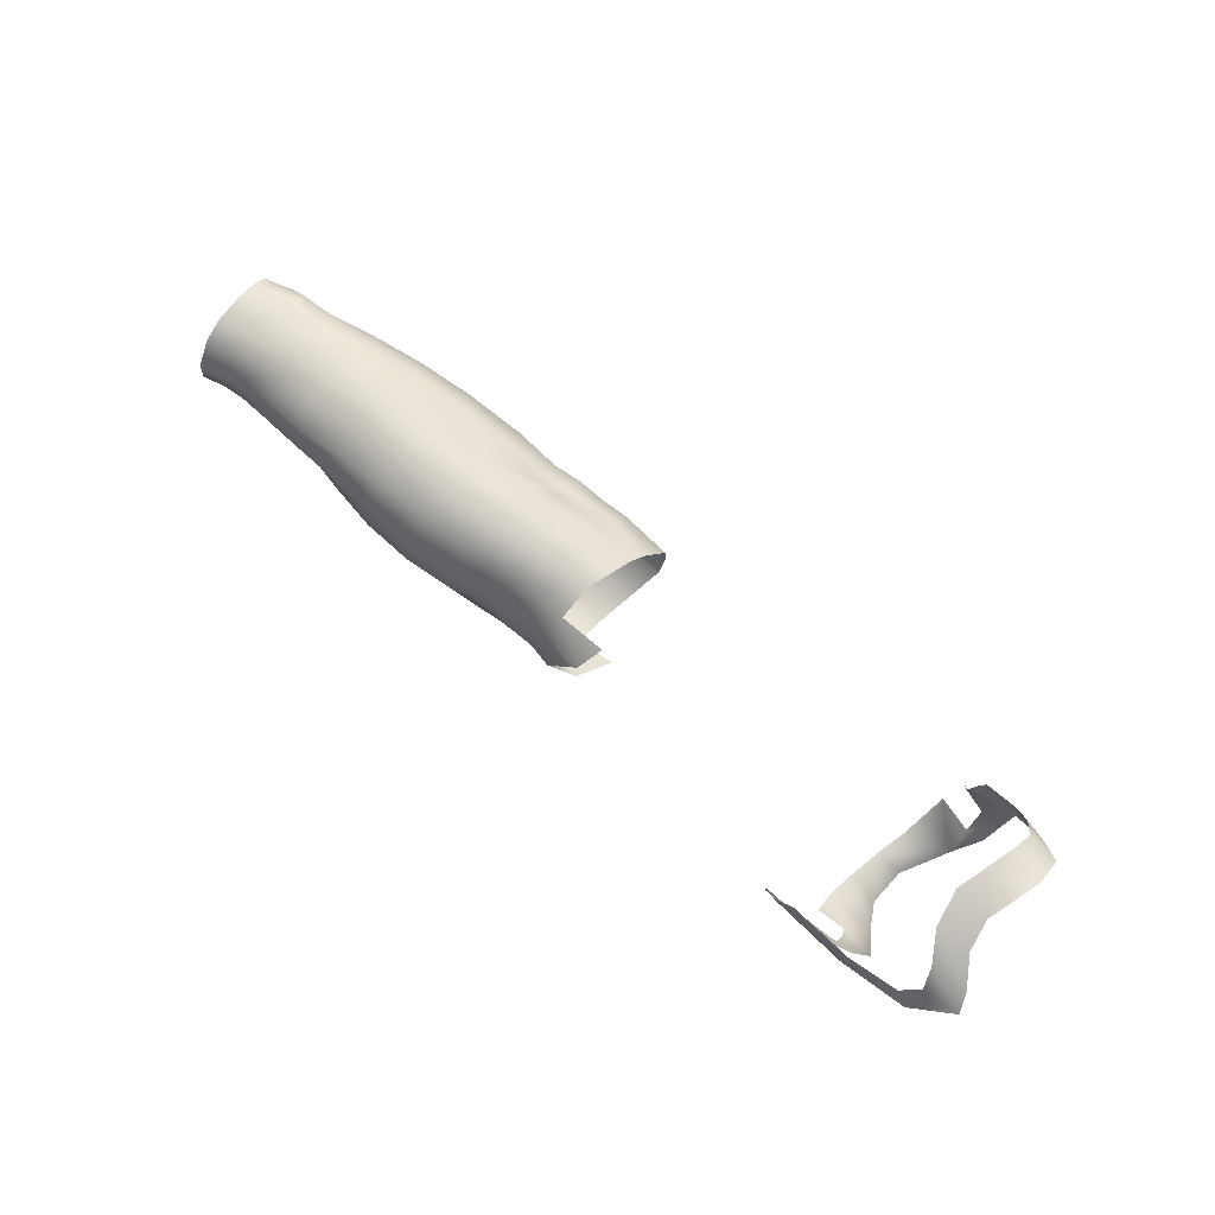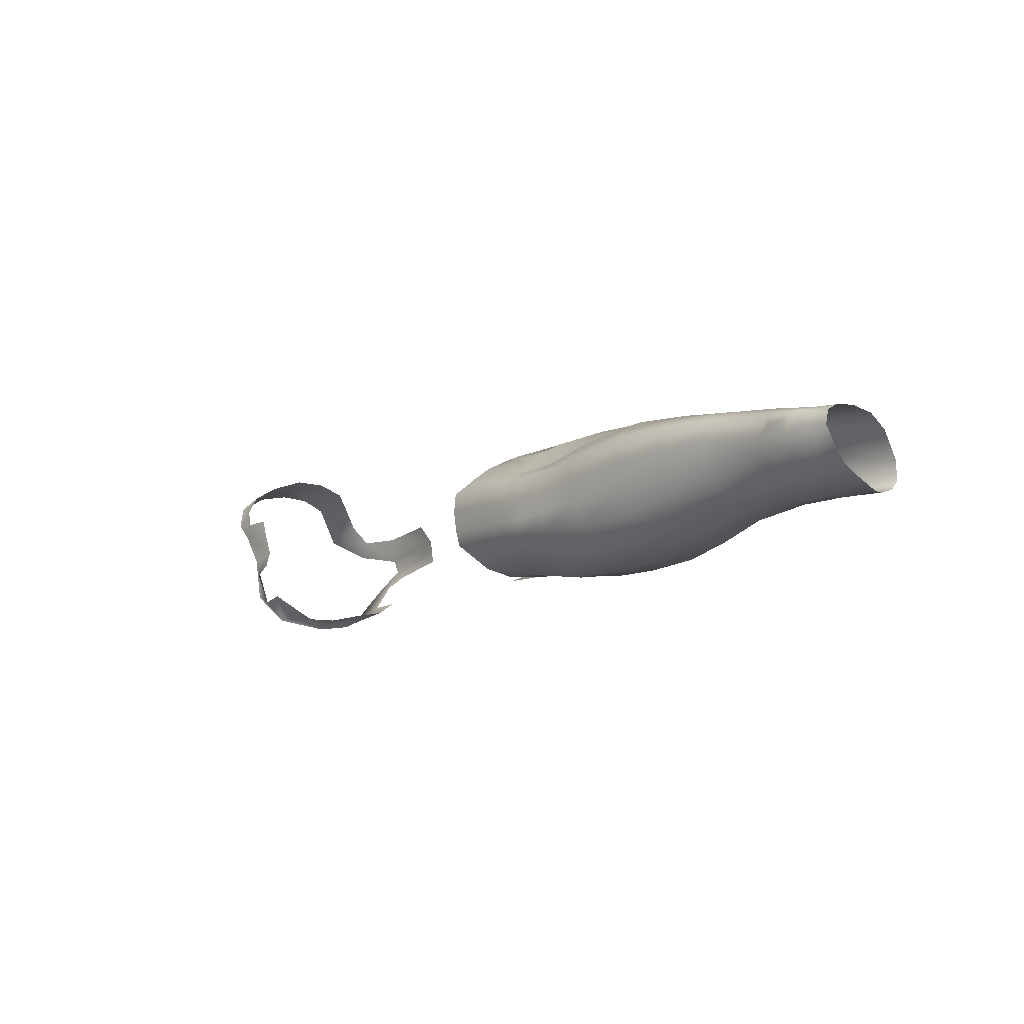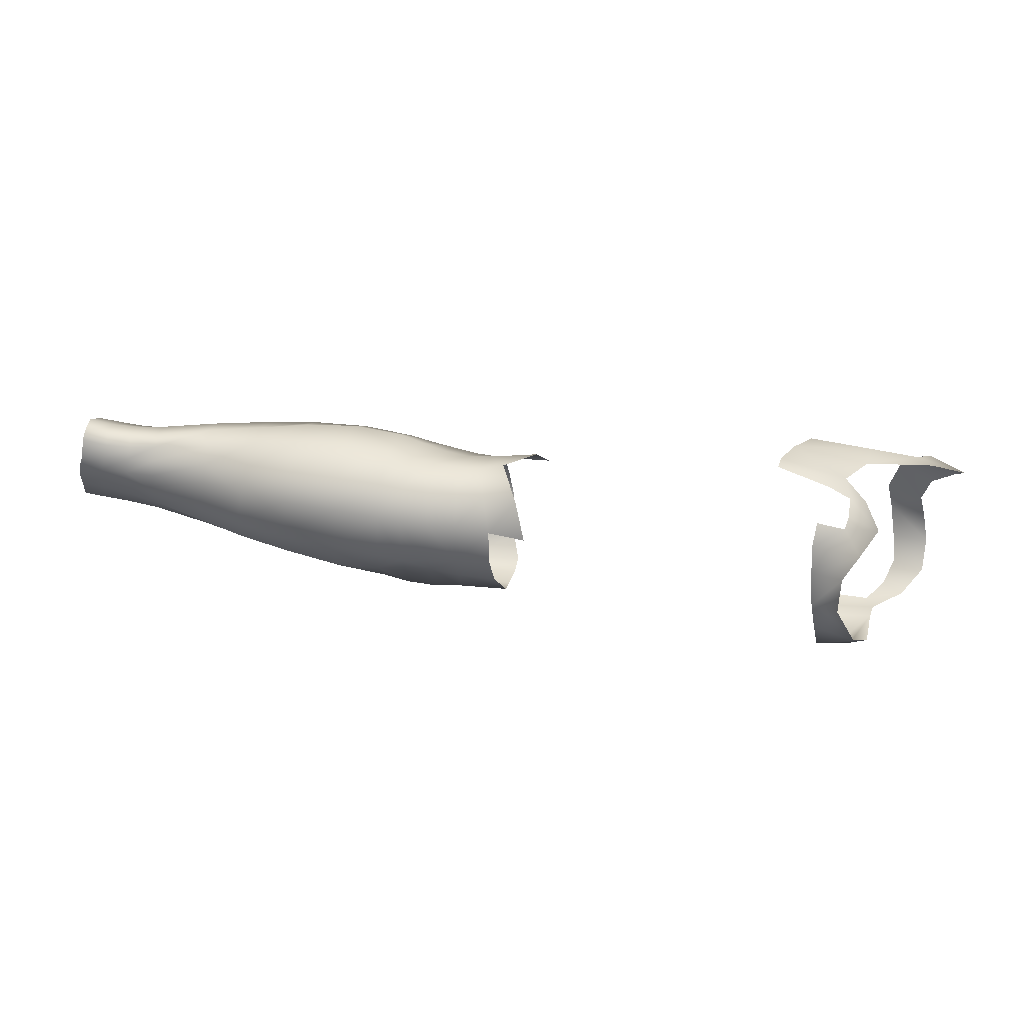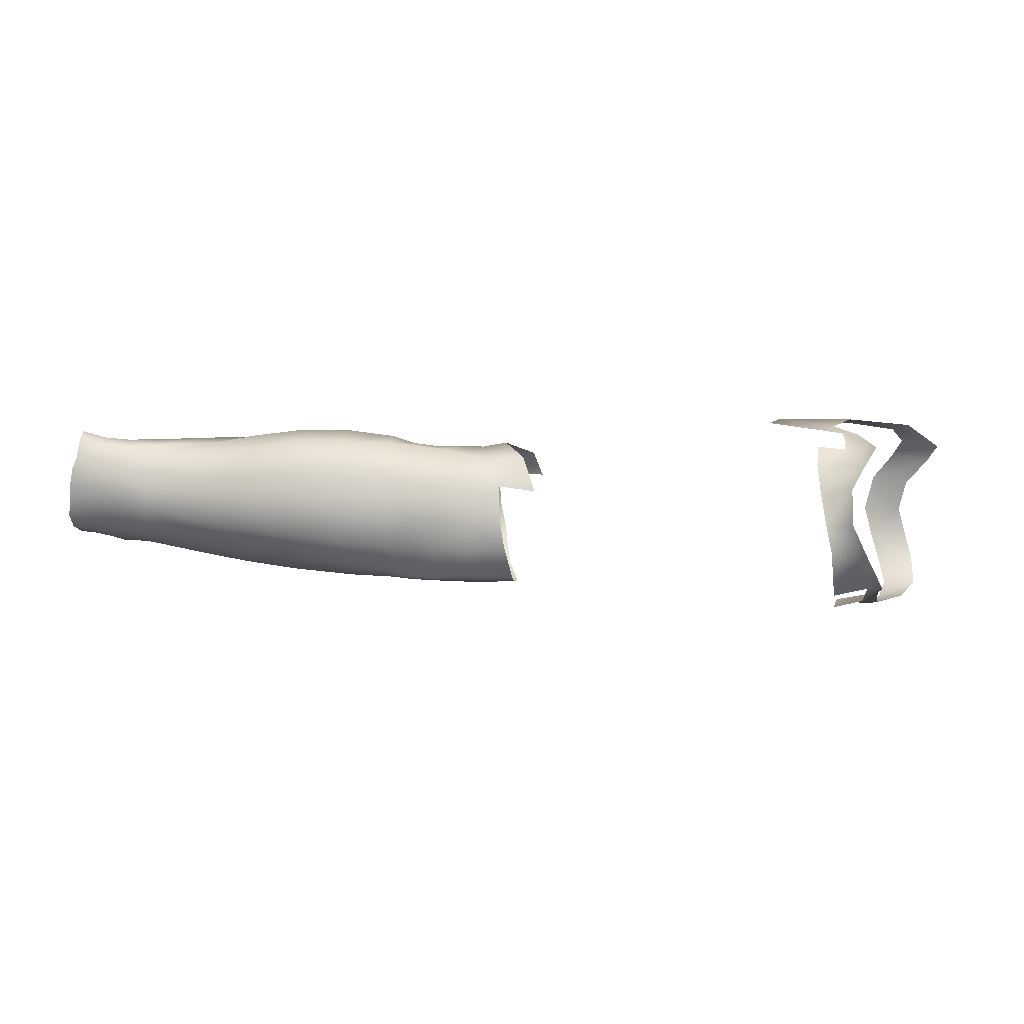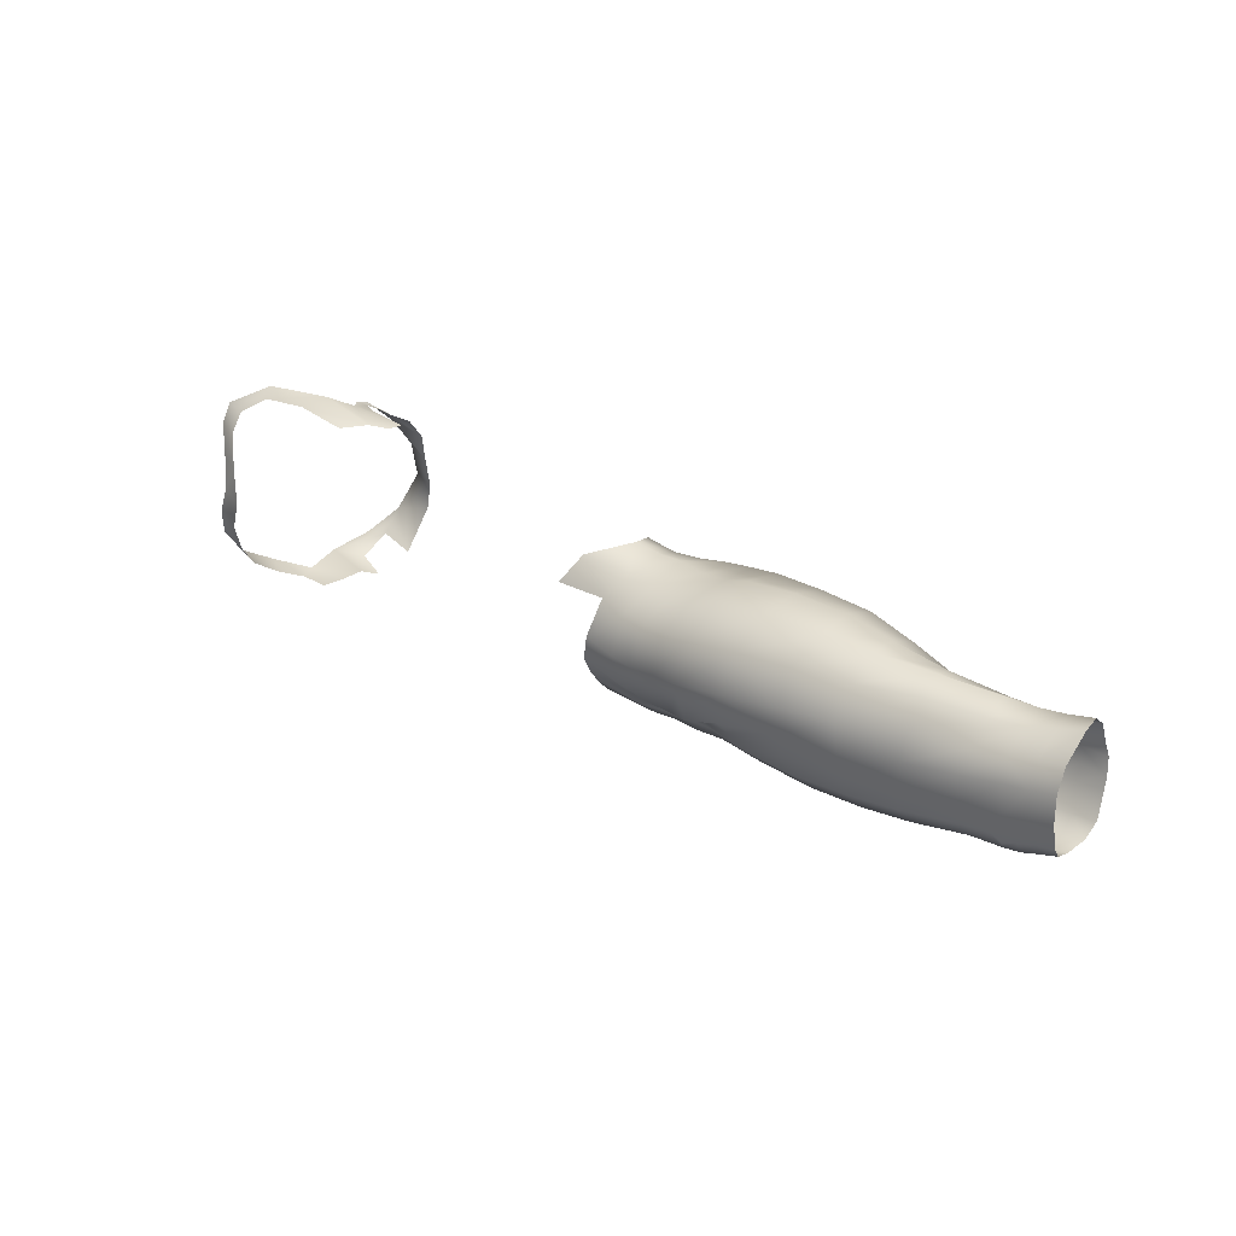
<metadata>
{"format":"obj","ext":"obj","renderer":"f3d","projection":"perspective","resolution":1024,"background":"white","views":[{"elev":69.7,"azim":43.0,"up":"+Y"},{"elev":-10.7,"azim":-128.6,"up":"+Y"},{"elev":36.9,"azim":8.3,"up":"+Z"},{"elev":-2.7,"azim":-0.6,"up":"+Z"},{"elev":32.8,"azim":-139.7,"up":"+Z"}]}
</metadata>
<code>
g Ponch_Male_Naked_Arms_R
v -0.2091 1.371 -0.03633
v -0.2072 1.38 -0.02283
v -0.189 1.379 -0.02495
v -0.178 1.367 -0.03743
v -0.2076 1.368 -0.05503
v -0.1878 1.361 -0.05347
v -0.2051 1.363 -0.07784
v -0.1882 1.357 -0.07757
v -0.1675 1.378 -0.02349
v -0.1871 1.386 -0.01957
v -0.1869 1.396 -0.01252
v -0.1765 1.395 -0.01337
v -0.1902 1.41 -0.006265
v -0.2009 1.403 -0.009495
v -0.235 1.413 -0.003588
v -0.2333 1.422 -0.002886
v -0.2255 1.431 0.0008911
v -0.1769 1.42 -0.0002144
v -0.1743 1.439 -0.0008819
v -0.2139 1.445 -0.0001058
v -0.1425 1.44 -0.005271
v -0.1338 1.429 -0.003341
v -0.1097 1.443 -0.01729
v -0.1328 1.453 -0.0122
v -0.1368 1.465 -0.02156
v -0.1142 1.454 -0.02626
v -0.1486 1.476 -0.03711
v -0.1271 1.465 -0.04182
v -0.1314 1.471 -0.06054
v -0.1539 1.481 -0.05919
v -0.1497 1.482 -0.07726
v -0.127 1.473 -0.07752
v -0.1232 1.47 -0.0958
v -0.1456 1.475 -0.09845
v -0.1439 1.465 -0.1138
v -0.1241 1.459 -0.1144
v -0.1505 1.451 -0.124
v -0.1376 1.442 -0.1241
v -0.1617 1.439 -0.1292
v -0.1576 1.429 -0.1287
v -0.1849 1.426 -0.1279
v -0.1806 1.439 -0.1283
v -0.1885 1.413 -0.1265
v -0.1606 1.411 -0.1218
v -0.1745 1.397 -0.1277
v -0.1932 1.402 -0.1321
v -0.1749 1.377 -0.1193
v -0.1635 1.381 -0.1196
v -0.1744 1.363 -0.1056
v -0.1973 1.379 -0.124
v -0.2016 1.363 -0.09624
v -0.2051 1.363 -0.07784
v -0.1882 1.357 -0.07757
v -0.424 1.374 -0.05053
v -0.4072 1.384 -0.03006
v -0.3998 1.373 -0.0537
v -0.4294 1.387 -0.03019
v -0.4187 1.408 -0.01786
v -0.4464 1.373 -0.04632
v -0.4461 1.371 -0.07511
v -0.4233 1.372 -0.07332
v -0.4649 1.369 -0.04566
v -0.4671 1.368 -0.07402
v -0.4474 1.385 -0.02818
v -0.4826 1.368 -0.04353
v -0.4833 1.365 -0.07314
v -0.4652 1.383 -0.02455
v -0.4481 1.405 -0.02038
v -0.4347 1.406 -0.02085
v -0.4292 1.428 -0.02539
v -0.399 1.432 -0.0231
v -0.4982 1.367 -0.04043
v -0.4996 1.364 -0.07014
v -0.5283 1.364 -0.06571
v -0.4817 1.382 -0.0223
v -0.4658 1.408 -0.02046
v -0.4233 1.444 -0.03678
v -0.3923 1.446 -0.03753
v -0.4464 1.427 -0.02645
v -0.5275 1.367 -0.03751
v -0.5655 1.368 -0.0613
v -0.4978 1.38 -0.02053
v -0.4436 1.446 -0.03671
v -0.4219 1.456 -0.05713
v -0.4633 1.429 -0.02455
v -0.4821 1.408 -0.01829
v -0.5634 1.37 -0.03673
v -0.5994 1.375 -0.05894
v -0.5951 1.377 -0.03898
v -0.6258 1.383 -0.05498
v -0.5612 1.38 -0.02006
v -0.5275 1.379 -0.01976
v -0.4969 1.407 -0.01348
v -0.4788 1.431 -0.02061
v -0.5279 1.405 -0.009553
v -0.6248 1.386 -0.03887
v -0.6642 1.39 -0.05133
v -0.4593 1.449 -0.03567
v -0.4944 1.432 -0.01602
v -0.4737 1.452 -0.03463
v -0.4584 1.461 -0.06011
v -0.4436 1.46 -0.05927
v -0.4185 1.454 -0.07411
v -0.441 1.453 -0.08168
v -0.443 1.445 -0.09128
v -0.4172 1.447 -0.08874
v -0.4429 1.436 -0.1037
v -0.4156 1.438 -0.09972
v -0.4619 1.438 -0.09481
v -0.4573 1.448 -0.08923
v -0.4735 1.461 -0.05939
v -0.4447 1.426 -0.1138
v -0.4111 1.427 -0.1124
v -0.4117 1.414 -0.1141
v -0.4445 1.414 -0.1143
v -0.4137 1.401 -0.1137
v -0.4623 1.425 -0.1125
v -0.4458 1.4 -0.1136
v -0.4147 1.391 -0.1115
v -0.464 1.434 -0.1022
v -0.4774 1.447 -0.09013
v -0.48 1.437 -0.09287
v -0.4632 1.413 -0.1136
v -0.4793 1.434 -0.1004
v -0.48 1.426 -0.1121
v -0.4463 1.388 -0.1102
v -0.4646 1.4 -0.1135
v -0.4805 1.413 -0.1127
v -0.4983 1.427 -0.1089
v -0.4458 1.378 -0.09287
v -0.4204 1.376 -0.09164
v -0.4461 1.371 -0.07511
v -0.4233 1.372 -0.07332
v -0.4658 1.38 -0.09127
v -0.4671 1.368 -0.07402
v -0.4833 1.365 -0.07314
v -0.4651 1.388 -0.1119
v -0.4825 1.4 -0.1127
v -0.4838 1.378 -0.08985
v -0.5019 1.375 -0.09042
v -0.4996 1.364 -0.07014
v -0.4836 1.388 -0.111
v -0.4985 1.413 -0.1108
v -0.5309 1.373 -0.08856
v -0.5283 1.364 -0.06571
v -0.5015 1.388 -0.1065
v -0.4998 1.402 -0.1104
v -0.567 1.377 -0.08415
v -0.5655 1.368 -0.0613
v -0.5994 1.375 -0.05894
v -0.5315 1.389 -0.1025
v -0.5295 1.404 -0.107
v -0.5286 1.418 -0.1089
v -0.5272 1.43 -0.109
v -0.4947 1.435 -0.09773
v -0.4909 1.44 -0.08971
v -0.521 1.442 -0.09593
v -0.5661 1.435 -0.1049
v -0.5667 1.424 -0.1049
v -0.5682 1.408 -0.1011
v -0.4901 1.452 -0.08622
v -0.5686 1.392 -0.09553
v -0.4901 1.462 -0.05621
v -0.6012 1.382 -0.07836
v -0.6307 1.388 -0.07239
v -0.6258 1.383 -0.05498
v -0.6019 1.397 -0.09102
v -0.6016 1.411 -0.09574
v -0.6657 1.393 -0.06353
v -0.6642 1.39 -0.05133
v -0.6834 1.391 -0.0488
v -0.6323 1.4 -0.08351
v -0.685 1.395 -0.05961
v -0.7005 1.392 -0.04791
v -0.6014 1.426 -0.09953
v -0.6324 1.413 -0.08983
v -0.6674 1.403 -0.07582
v -0.7016 1.396 -0.05679
v -0.7169 1.394 -0.04744
v -0.7176 1.397 -0.05431
v -0.6327 1.427 -0.09339
v -0.6692 1.413 -0.08229
v -0.6009 1.438 -0.09941
v -0.6887 1.403 -0.07296
v -0.7052 1.404 -0.0713
v -0.7194 1.403 -0.06899
v -0.7188 1.413 -0.07579
v -0.7067 1.414 -0.07793
v -0.7159 1.424 -0.07873
v -0.6877 1.415 -0.08079
v -0.7056 1.425 -0.07987
v -0.6694 1.423 -0.08569
v -0.7054 1.434 -0.07898
v -0.7152 1.433 -0.07593
v -0.7153 1.437 -0.06903
v -0.6887 1.424 -0.0835
v -0.7051 1.438 -0.07087
v -0.7139 1.44 -0.05321
v -0.6952 1.435 -0.0824
v -0.6995 1.441 -0.05707
v -0.7124 1.438 -0.03529
v -0.6949 1.439 -0.0743
v -0.685 1.431 -0.08526
v -0.6851 1.436 -0.08388
v -0.6779 1.43 -0.08521
v -0.6763 1.437 -0.08429
v -0.6803 1.442 -0.07336
v -0.6661 1.436 -0.08572
v -0.6861 1.439 -0.07831
v -0.6858 1.442 -0.06006
v -0.632 1.438 -0.0932
v -0.6635 1.444 -0.07479
v -0.6621 1.445 -0.062
v -0.6976 1.44 -0.03913
v -0.6281 1.446 -0.08225
v -0.597 1.447 -0.08756
v -0.6834 1.441 -0.04126
v -0.6968 1.432 -0.02512
v -0.7114 1.431 -0.02245
v -0.7107 1.413 -0.0118
v -0.6297 1.45 -0.06674
v -0.5596 1.446 -0.09276
v -0.6591 1.445 -0.04501
v -0.6814 1.435 -0.0295
v -0.6964 1.415 -0.01599
v -0.7097 1.401 -0.0109
v -0.5955 1.453 -0.0724
v -0.5586 1.455 -0.07597
v -0.6291 1.45 -0.04886
v -0.6598 1.439 -0.03236
v -0.6948 1.401 -0.01518
v -0.7109 1.395 -0.01694
v -0.6811 1.419 -0.01916
v -0.5937 1.456 -0.05536
v -0.5182 1.45 -0.08189
v -0.6946 1.396 -0.02068
v -0.7119 1.391 -0.02883
v -0.6281 1.444 -0.032
v -0.6617 1.424 -0.0204
v -0.6792 1.404 -0.01638
v -0.5587 1.46 -0.05927
v -0.5186 1.457 -0.07218
v -0.5195 1.462 -0.04947
v -0.5898 1.454 -0.03923
v -0.6265 1.431 -0.01937
v -0.5572 1.459 -0.04339
v -0.5241 1.453 -0.026
v -0.59 1.442 -0.02166
v -0.6615 1.407 -0.0159
v -0.6264 1.415 -0.01401
v -0.5578 1.448 -0.02245
v -0.6608 1.4 -0.02093
v -0.591 1.421 -0.01276
v -0.4919 1.454 -0.03117
v -0.5269 1.431 -0.01153
v -0.5601 1.427 -0.01124
v -0.5618 1.404 -0.009731
v -0.6244 1.402 -0.01921
v -0.5913 1.405 -0.01328
v -0.5925 1.386 -0.02353
v -0.624 1.393 -0.0276
v -0.6619 1.394 -0.02919
v -0.6628 1.391 -0.03939
v -0.6813 1.391 -0.03874
v -0.6834 1.391 -0.0488
v -0.7005 1.392 -0.04791
v -0.6797 1.393 -0.02891
v -0.6983 1.391 -0.03839
v -0.7169 1.394 -0.04744
v -0.715 1.391 -0.03761
v -0.6969 1.392 -0.0293
v -0.6786 1.398 -0.02189
g Ponch_Male_Naked_Arms_R_0
f 3 2 1
f 4 3 1
f 4 1 5
f 6 4 5
f 6 5 7
f 8 6 7
f 4 9 3
f 9 10 3
f 11 10 9
f 12 11 9
f 11 12 13
f 14 11 13
f 15 14 13
f 16 15 13
f 17 16 13
f 18 17 13
f 17 18 19
f 20 17 19
f 21 19 18
f 22 21 18
f 22 23 21
f 23 24 21
f 25 24 23
f 26 25 23
f 27 25 26
f 28 27 26
f 28 29 27
f 29 30 27
f 31 30 29
f 32 31 29
f 31 32 33
f 34 31 33
f 35 34 33
f 36 35 33
f 37 35 36
f 38 37 36
f 39 37 38
f 40 39 38
f 40 41 39
f 41 42 39
f 43 41 40
f 44 43 40
f 44 45 43
f 45 46 43
f 47 45 44
f 48 47 44
f 47 48 49
f 50 47 49
f 51 50 49
f 52 51 49
f 53 52 49
f 56 55 54
f 55 57 54
f 55 58 57
f 54 57 59
f 59 60 54
f 60 61 54
f 59 62 60
f 62 63 60
f 57 64 59
f 62 59 64
f 63 62 65
f 66 63 65
f 67 62 64
f 65 62 67
f 68 64 57
f 67 64 68
f 58 69 57
f 69 68 57
f 69 58 70
f 68 69 70
f 58 71 70
f 66 65 72
f 73 66 72
f 73 72 74
f 75 65 67
f 65 75 72
f 76 67 68
f 75 67 76
f 77 70 71
f 78 77 71
f 79 68 70
f 70 77 79
f 76 68 79
f 72 80 74
f 74 80 81
f 75 82 72
f 72 82 80
f 77 83 79
f 77 84 83
f 85 76 79
f 85 79 83
f 86 75 76
f 75 86 82
f 86 76 85
f 80 87 81
f 88 81 87
f 89 88 87
f 88 89 90
f 87 80 91
f 87 91 89
f 82 92 80
f 80 92 91
f 86 93 82
f 82 93 92
f 94 86 85
f 86 94 93
f 93 95 92
f 91 92 95
f 89 96 90
f 97 90 96
f 94 85 98
f 98 85 83
f 94 99 93
f 93 99 95
f 100 94 98
f 94 100 99
f 98 83 101
f 100 98 101
f 83 102 101
f 84 102 83
f 84 103 102
f 103 104 102
f 101 102 104
f 104 103 105
f 103 106 105
f 105 106 107
f 106 108 107
f 104 105 109
f 109 105 107
f 110 101 104
f 110 104 109
f 111 100 101
f 111 101 110
f 107 108 112
f 108 113 112
f 112 113 114
f 115 112 114
f 115 114 116
f 107 112 117
f 117 112 115
f 118 115 116
f 118 116 119
f 120 109 107
f 120 107 117
f 121 110 109
f 121 111 110
f 122 109 120
f 122 121 109
f 123 115 118
f 123 117 115
f 124 120 117
f 124 122 120
f 125 117 123
f 125 124 117
f 126 118 119
f 127 123 118
f 127 118 126
f 128 125 123
f 128 123 127
f 124 125 129
f 129 125 128
f 126 119 130
f 119 131 130
f 130 131 132
f 131 133 132
f 130 132 134
f 126 130 134
f 132 135 134
f 134 135 136
f 137 127 126
f 137 126 134
f 138 128 127
f 138 127 137
f 139 134 136
f 137 134 139
f 139 136 140
f 136 141 140
f 142 137 139
f 142 138 137
f 142 139 140
f 143 128 138
f 143 129 128
f 140 141 144
f 141 145 144
f 146 142 140
f 146 140 144
f 147 138 142
f 147 143 138
f 146 147 142
f 144 145 148
f 145 149 148
f 148 149 150
f 151 146 144
f 151 144 148
f 152 147 146
f 151 152 146
f 153 143 147
f 152 153 147
f 154 129 143
f 153 154 143
f 155 129 154
f 155 124 129
f 124 155 156
f 122 124 156
f 157 155 154
f 156 155 157
f 158 154 153
f 157 154 158
f 159 153 152
f 159 158 153
f 160 152 151
f 160 159 152
f 122 156 161
f 121 122 161
f 162 160 151
f 162 151 148
f 121 161 163
f 111 121 163
f 162 148 164
f 164 148 150
f 164 150 165
f 150 166 165
f 167 162 164
f 167 164 165
f 168 160 162
f 167 168 162
f 165 166 169
f 166 170 169
f 170 171 169
f 172 167 165
f 172 165 169
f 171 173 169
f 173 171 174
f 168 175 160
f 175 159 160
f 176 168 167
f 172 176 167
f 177 172 169
f 177 169 173
f 178 173 174
f 178 174 179
f 180 178 179
f 176 181 168
f 181 175 168
f 182 176 172
f 177 182 172
f 181 176 182
f 175 183 159
f 183 158 159
f 184 177 173
f 184 173 178
f 185 178 180
f 185 184 178
f 186 185 180
f 186 187 185
f 187 188 185
f 185 188 184
f 187 189 188
f 184 190 177
f 188 190 184
f 190 182 177
f 189 191 188
f 188 191 190
f 192 182 190
f 192 181 182
f 193 191 189
f 194 193 189
f 194 195 193
f 191 196 190
f 196 192 190
f 195 197 193
f 195 198 197
f 191 193 199
f 196 191 199
f 193 197 199
f 198 200 197
f 198 201 200
f 197 202 199
f 197 200 202
f 196 199 203
f 199 204 203
f 199 202 204
f 203 205 196
f 205 192 196
f 205 203 204
f 205 206 192
f 206 205 204
f 206 204 207
f 206 208 192
f 208 206 207
f 192 208 181
f 202 209 204
f 204 209 207
f 209 202 207
f 200 210 202
f 202 210 207
f 208 211 181
f 181 211 175
f 211 183 175
f 212 208 207
f 208 212 211
f 212 207 213
f 207 210 213
f 200 214 210
f 201 214 200
f 212 215 211
f 212 213 215
f 216 183 211
f 215 216 211
f 213 210 217
f 214 217 210
f 214 201 218
f 201 219 218
f 219 220 218
f 213 221 215
f 216 215 221
f 216 222 183
f 222 158 183
f 222 157 158
f 223 213 217
f 213 223 221
f 224 217 214
f 218 224 214
f 223 217 224
f 220 225 218
f 218 225 224
f 220 226 225
f 222 216 227
f 227 216 221
f 157 222 228
f 228 222 227
f 223 229 221
f 227 221 229
f 230 223 224
f 223 230 229
f 226 231 225
f 226 232 231
f 225 233 224
f 230 224 233
f 225 231 233
f 234 227 229
f 228 227 234
f 235 157 228
f 235 156 157
f 232 236 231
f 232 237 236
f 230 238 229
f 234 229 238
f 239 230 233
f 230 239 238
f 231 240 233
f 231 236 240
f 239 233 240
f 235 228 241
f 241 228 234
f 156 235 242
f 242 235 241
f 161 156 242
f 161 242 243
f 243 242 241
f 163 161 243
f 244 234 238
f 241 234 244
f 239 245 238
f 244 238 245
f 246 243 241
f 246 241 244
f 163 243 247
f 247 243 246
f 246 244 248
f 248 244 245
f 239 249 245
f 249 239 240
f 249 250 245
f 248 245 250
f 251 246 248
f 251 247 246
f 249 240 252
f 250 249 252
f 251 248 253
f 253 248 250
f 254 163 247
f 111 163 254
f 100 111 254
f 100 254 99
f 99 254 255
f 254 247 255
f 99 255 95
f 251 256 247
f 256 255 247
f 256 251 253
f 257 95 255
f 256 257 255
f 257 91 95
f 253 250 258
f 258 250 252
f 256 253 259
f 257 256 259
f 259 253 258
f 91 257 260
f 257 259 260
f 91 260 89
f 260 259 261
f 89 260 261
f 259 258 261
f 96 89 261
f 262 261 258
f 252 262 258
f 263 96 261
f 262 263 261
f 263 97 96
f 263 264 97
f 264 263 262
f 264 265 97
f 266 265 264
f 267 262 252
f 267 264 262
f 268 266 264
f 268 264 267
f 269 266 268
f 270 269 268
f 270 268 271
f 271 268 267
f 237 270 271
f 237 271 236
f 272 267 252
f 271 267 272
f 236 271 272
f 240 272 252
f 236 272 240

</code>
